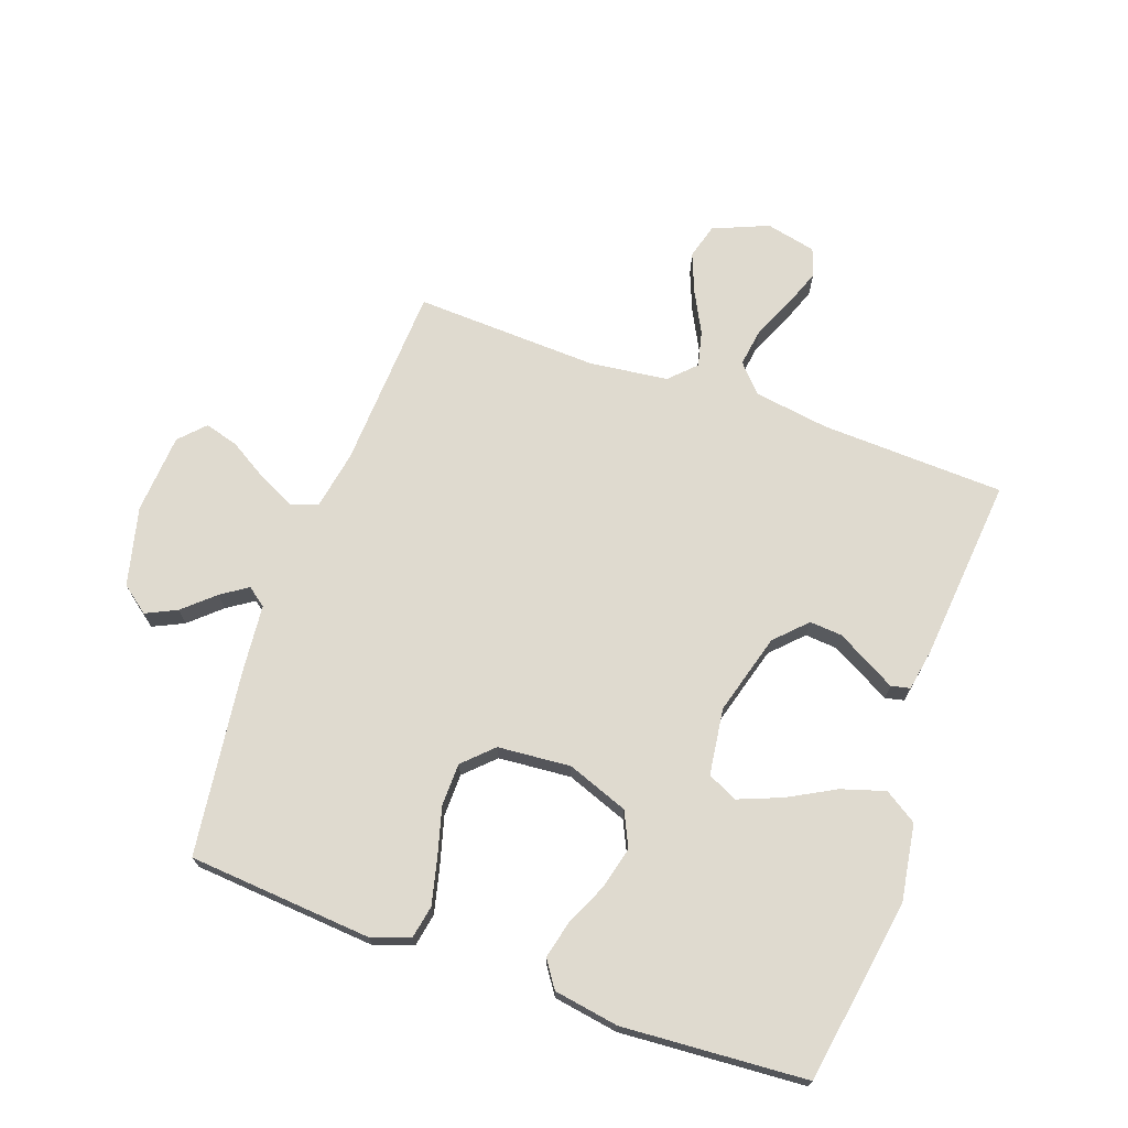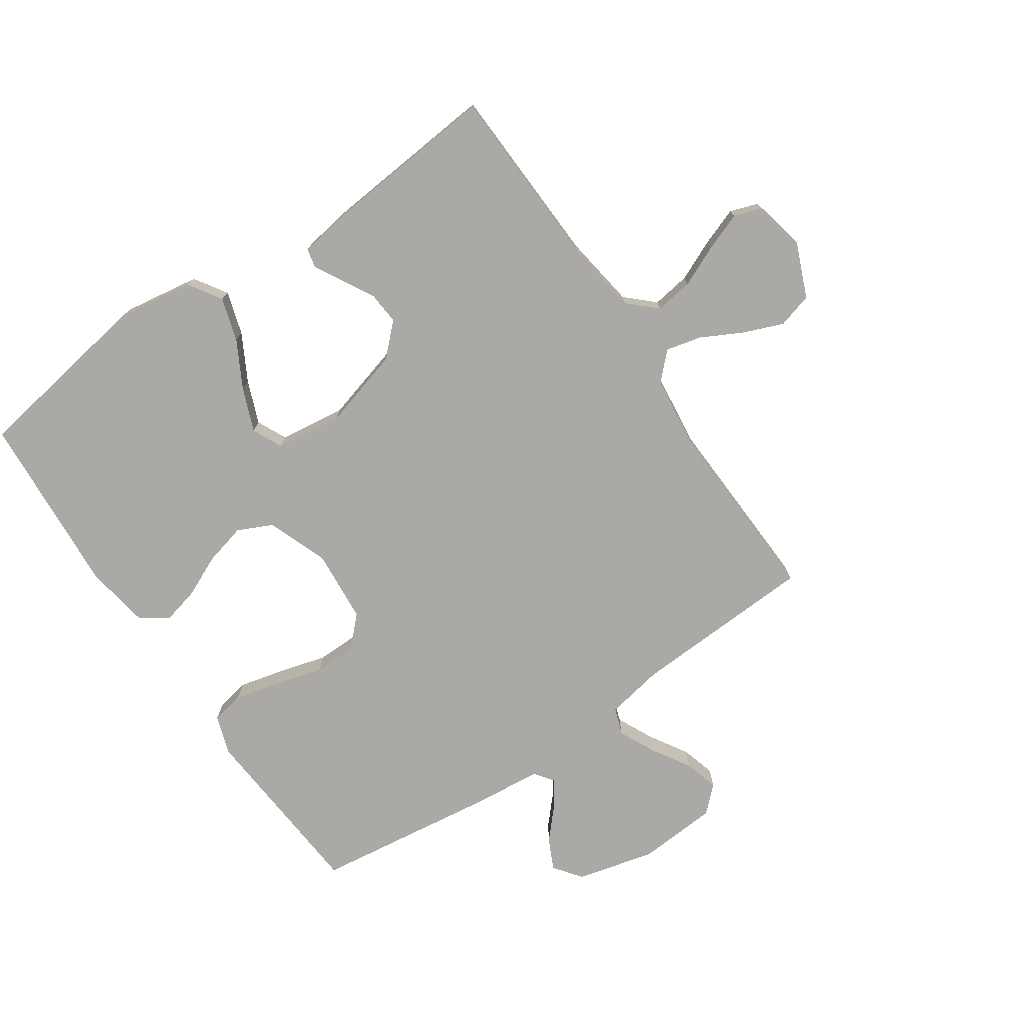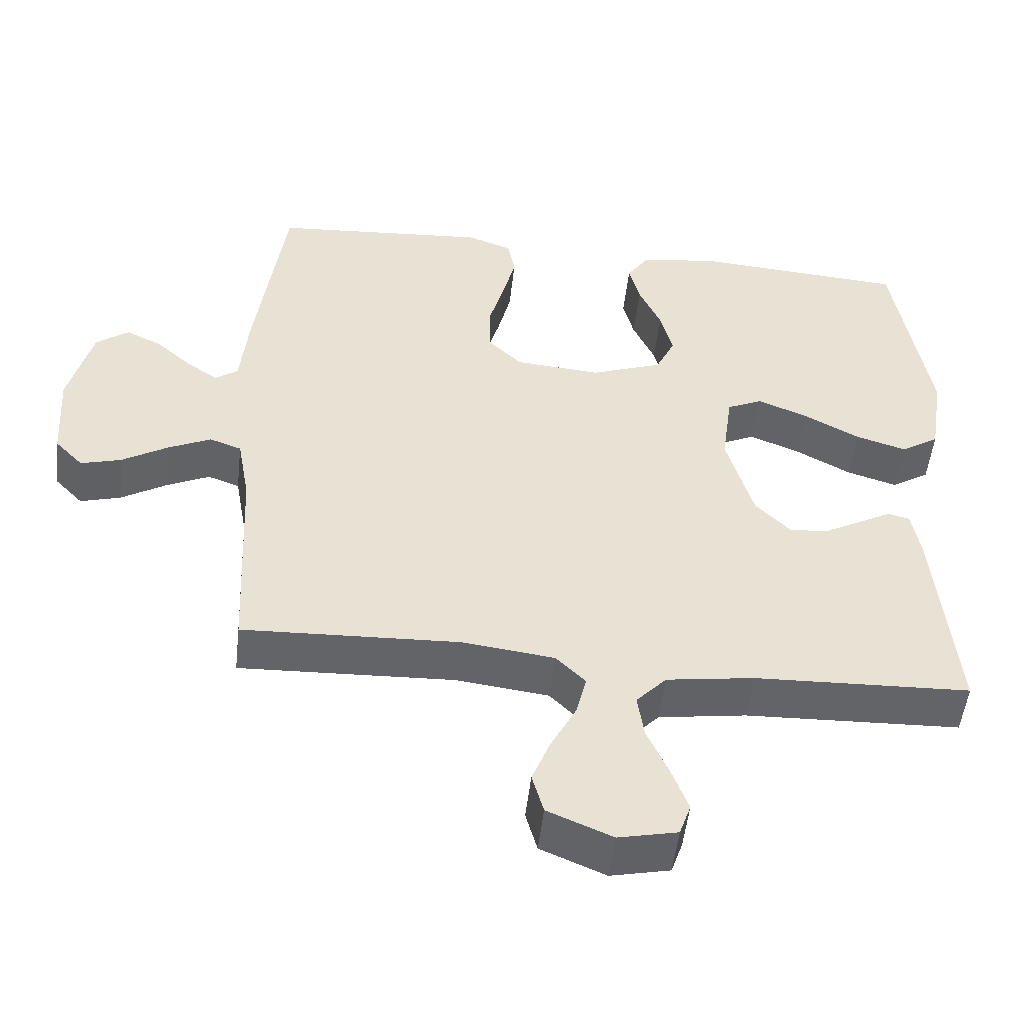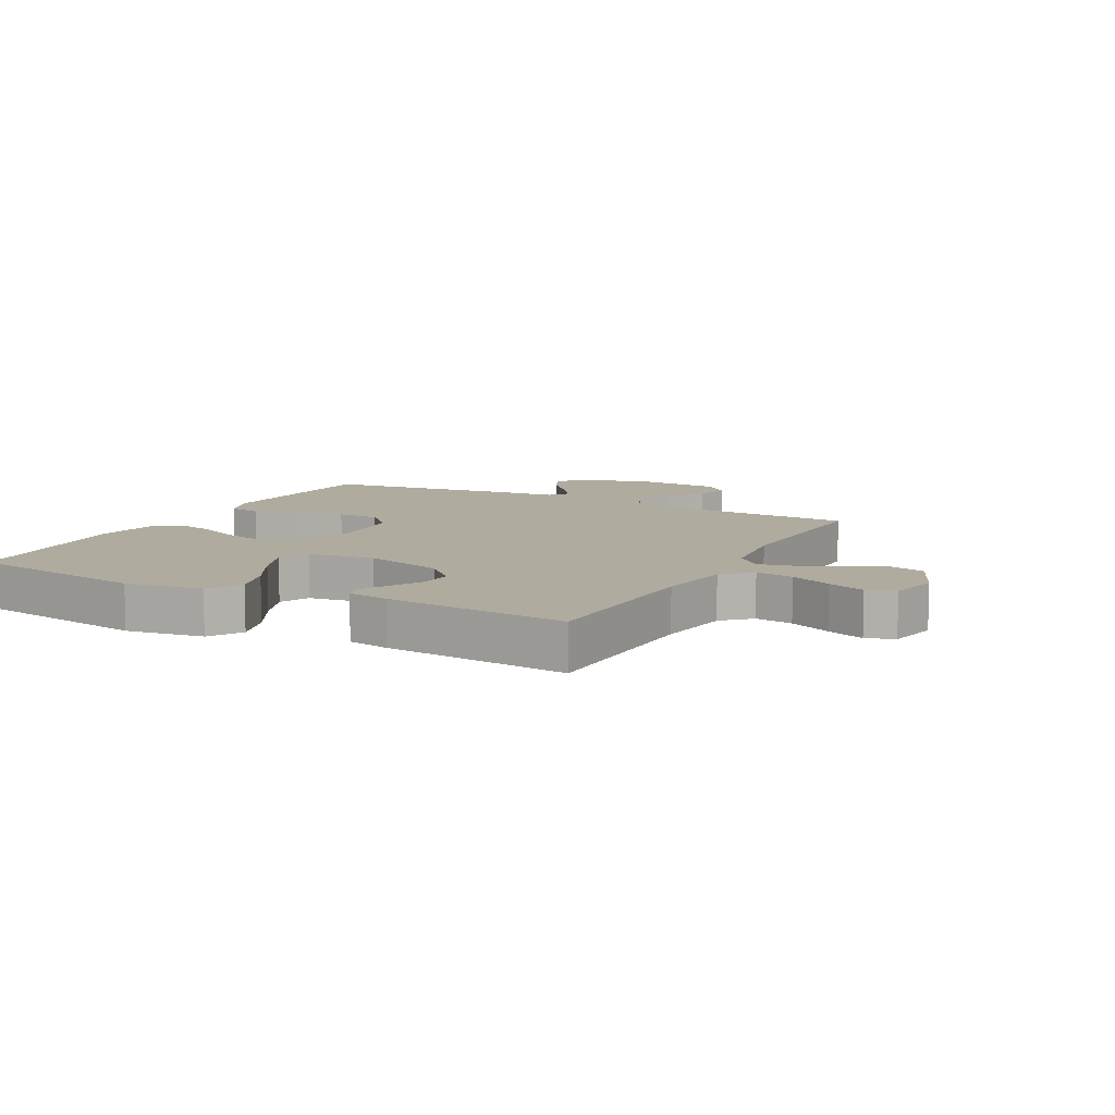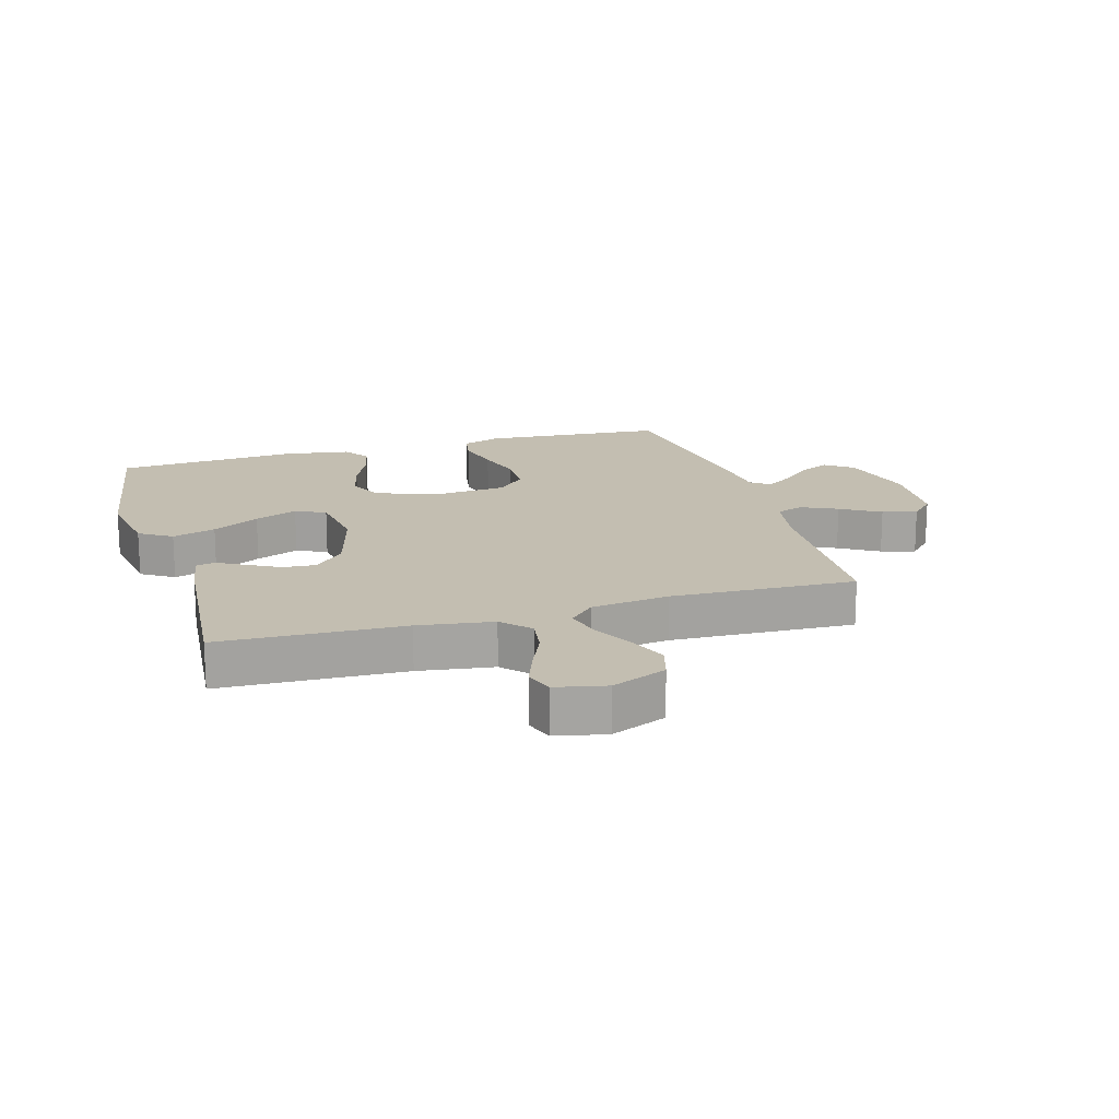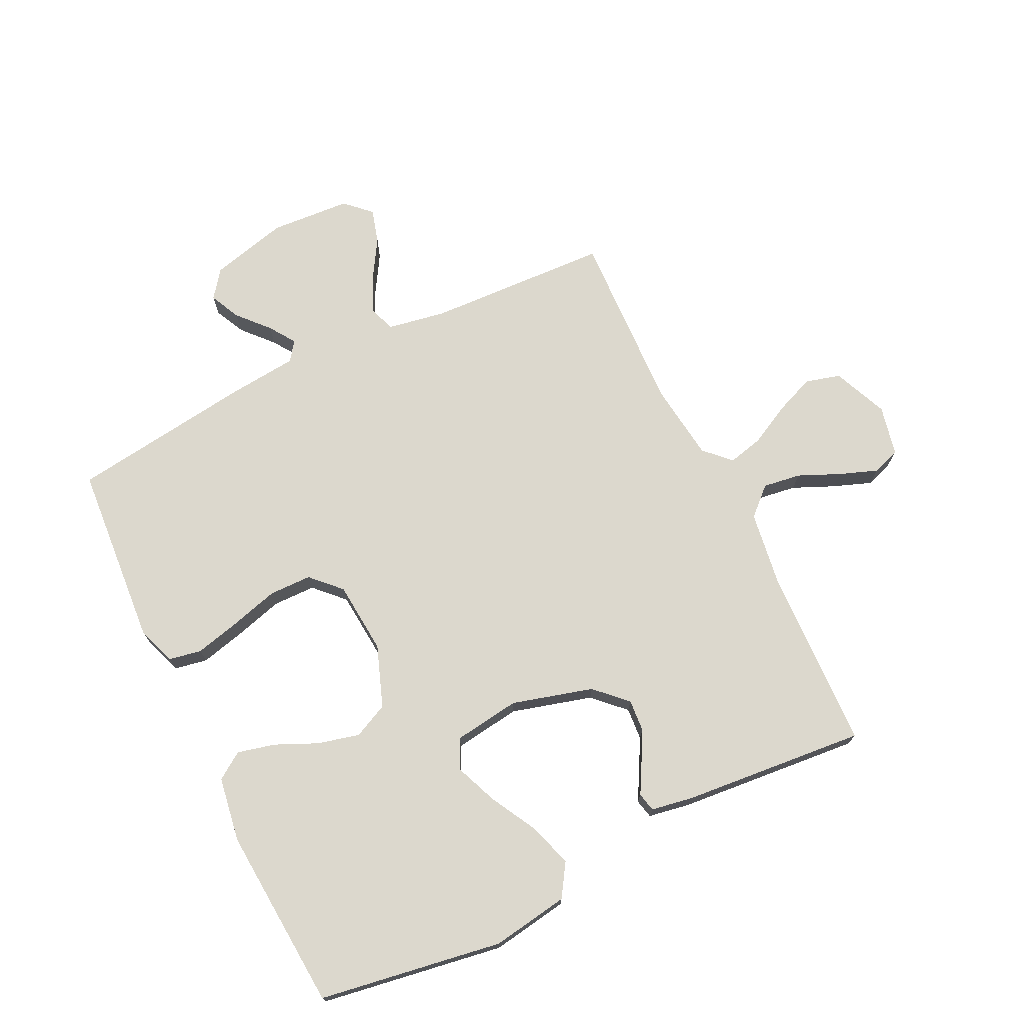
<metadata>
{"format":"obj","ext":"obj","renderer":"f3d","projection":"perspective","resolution":1024,"background":"white","views":[{"elev":70.8,"azim":19.7,"up":"+Y"},{"elev":-75.4,"azim":124.3,"up":"+Y"},{"elev":-51.2,"azim":-6.4,"up":"+Z"},{"elev":9.6,"azim":117.8,"up":"+Y"},{"elev":17.2,"azim":163.5,"up":"+Y"},{"elev":72.6,"azim":64.0,"up":"+Y"}]}
</metadata>
<code>
v -0.5 0.07 0.5
v -0.2 0.07 0.523
v -0.137 0.07 0.501
v -0.127 0.07 0.447
v -0.145 0.07 0.373
v -0.167 0.07 0.294
v -0.166 0.07 0.224
v -0.119 0.07 0.178
v 0 0.07 0.168
v 0.1 0.07 0.205
v 0.127 0.07 0.262
v 0.11 0.07 0.33
v 0.079 0.07 0.399
v 0.064 0.07 0.46
v 0.094 0.07 0.504
v 0.2 0.07 0.521
v 0.5 0.07 0.5
v 0.548 0.07 0.2
v 0.528 0.07 0.074
v 0.475 0.07 0.04
v 0.404 0.07 0.062
v 0.327 0.07 0.104
v 0.257 0.07 0.132
v 0.208 0.07 0.109
v 0.193 0.07 0
v 0.23 0.07 -0.132
v 0.279 0.07 -0.182
v 0.332 0.07 -0.178
v 0.385 0.07 -0.149
v 0.43 0.07 -0.124
v 0.461 0.07 -0.131
v 0.473 0.07 -0.2
v 0.5 0.07 -0.5
v 0.2 0.07 -0.511
v 0.078 0.07 -0.529
v 0.036 0.07 -0.574
v 0.045 0.07 -0.636
v 0.075 0.07 -0.704
v 0.098 0.07 -0.766
v 0.082 0.07 -0.812
v 0 0.07 -0.83
v -0.09 0.07 -0.792
v -0.106 0.07 -0.735
v -0.08 0.07 -0.67
v -0.045 0.07 -0.603
v -0.031 0.07 -0.545
v -0.072 0.07 -0.504
v -0.2 0.07 -0.488
v -0.5 0.07 -0.5
v -0.514 0.07 -0.2
v -0.531 0.07 -0.105
v -0.575 0.07 -0.089
v -0.634 0.07 -0.117
v -0.698 0.07 -0.156
v -0.754 0.07 -0.172
v -0.793 0.07 -0.131
v -0.802 0.07 0
v -0.77 0.07 0.128
v -0.725 0.07 0.162
v -0.675 0.07 0.138
v -0.625 0.07 0.093
v -0.582 0.07 0.064
v -0.551 0.07 0.087
v -0.54 0.07 0.2
v -0.5 0 0.5
v -0.2 0 0.523
v -0.137 0 0.501
v -0.127 0 0.447
v -0.145 0 0.373
v -0.167 0 0.294
v -0.166 0 0.224
v -0.119 0 0.178
v 0 0 0.168
v 0.1 0 0.205
v 0.127 0 0.262
v 0.11 0 0.33
v 0.079 0 0.399
v 0.064 0 0.46
v 0.094 0 0.504
v 0.2 0 0.521
v 0.5 0 0.5
v 0.548 0 0.2
v 0.528 0 0.074
v 0.475 0 0.04
v 0.404 0 0.062
v 0.327 0 0.104
v 0.257 0 0.132
v 0.208 0 0.109
v 0.193 0 0
v 0.23 0 -0.132
v 0.279 0 -0.182
v 0.332 0 -0.178
v 0.385 0 -0.149
v 0.43 0 -0.124
v 0.461 0 -0.131
v 0.473 0 -0.2
v 0.5 0 -0.5
v 0.2 0 -0.511
v 0.078 0 -0.529
v 0.036 0 -0.574
v 0.045 0 -0.636
v 0.075 0 -0.704
v 0.098 0 -0.766
v 0.082 0 -0.812
v 0 0 -0.83
v -0.09 0 -0.792
v -0.106 0 -0.735
v -0.08 0 -0.67
v -0.045 0 -0.603
v -0.031 0 -0.545
v -0.072 0 -0.504
v -0.2 0 -0.488
v -0.5 0 -0.5
v -0.514 0 -0.2
v -0.531 0 -0.105
v -0.575 0 -0.089
v -0.634 0 -0.117
v -0.698 0 -0.156
v -0.754 0 -0.172
v -0.793 0 -0.131
v -0.802 0 0
v -0.77 0 0.128
v -0.725 0 0.162
v -0.675 0 0.138
v -0.625 0 0.093
v -0.582 0 0.064
v -0.551 0 0.087
v -0.54 0 0.2
f 4 5 6
f 3 4 6
f 2 3 6
f 1 2 6
f 64 1 6
f 63 64 6
f 62 63 6 7
f 59 60 61
f 58 59 61
f 57 58 61
f 56 57 61
f 55 56 61
f 54 55 61
f 53 54 61
f 52 53 61 62
f 62 7 8
f 52 62 8
f 51 52 8
f 48 49 50
f 51 8 9
f 50 51 9
f 48 50 9
f 47 48 9
f 43 44 45
f 42 43 45
f 41 42 45
f 40 41 45
f 39 40 45
f 38 39 45
f 37 38 45
f 36 37 45 46
f 47 9 10
f 46 47 10
f 36 46 10
f 35 36 10
f 32 33 34
f 31 32 34
f 30 31 34
f 29 30 34
f 28 29 34 35
f 20 21 22
f 19 20 22
f 18 19 22
f 17 18 22
f 16 17 22
f 15 16 22
f 14 15 22
f 13 14 22
f 12 13 22
f 11 12 22 23
f 10 11 23 24
f 27 28 35
f 26 27 35
f 25 26 35 10
f 10 24 25
f 70 69 68
f 70 68 67
f 70 67 66
f 70 66 65
f 70 65 128
f 70 128 127
f 71 70 127 126
f 125 124 123
f 125 123 122
f 125 122 121
f 125 121 120
f 125 120 119
f 125 119 118
f 125 118 117
f 126 125 117 116
f 72 71 126
f 72 126 116
f 72 116 115
f 114 113 112
f 73 72 115
f 73 115 114
f 73 114 112
f 73 112 111
f 109 108 107
f 109 107 106
f 109 106 105
f 109 105 104
f 109 104 103
f 109 103 102
f 109 102 101
f 110 109 101 100
f 74 73 111
f 74 111 110
f 74 110 100
f 74 100 99
f 98 97 96
f 98 96 95
f 98 95 94
f 98 94 93
f 99 98 93 92
f 86 85 84
f 86 84 83
f 86 83 82
f 86 82 81
f 86 81 80
f 86 80 79
f 86 79 78
f 86 78 77
f 86 77 76
f 87 86 76 75
f 88 87 75 74
f 99 92 91
f 99 91 90
f 74 99 90 89
f 89 88 74
f 1 65 66 2
f 2 66 67 3
f 3 67 68 4
f 4 68 69 5
f 5 69 70 6
f 6 70 71 7
f 7 71 72 8
f 8 72 73 9
f 9 73 74 10
f 10 74 75 11
f 11 75 76 12
f 12 76 77 13
f 13 77 78 14
f 14 78 79 15
f 15 79 80 16
f 16 80 81 17
f 17 81 82 18
f 18 82 83 19
f 19 83 84 20
f 20 84 85 21
f 21 85 86 22
f 22 86 87 23
f 23 87 88 24
f 24 88 89 25
f 25 89 90 26
f 26 90 91 27
f 27 91 92 28
f 28 92 93 29
f 29 93 94 30
f 30 94 95 31
f 31 95 96 32
f 32 96 97 33
f 33 97 98 34
f 34 98 99 35
f 35 99 100 36
f 36 100 101 37
f 37 101 102 38
f 38 102 103 39
f 39 103 104 40
f 40 104 105 41
f 41 105 106 42
f 42 106 107 43
f 43 107 108 44
f 44 108 109 45
f 45 109 110 46
f 46 110 111 47
f 47 111 112 48
f 48 112 113 49
f 49 113 114 50
f 50 114 115 51
f 51 115 116 52
f 52 116 117 53
f 53 117 118 54
f 54 118 119 55
f 55 119 120 56
f 56 120 121 57
f 57 121 122 58
f 58 122 123 59
f 59 123 124 60
f 60 124 125 61
f 61 125 126 62
f 62 126 127 63
f 63 127 128 64
f 64 128 65 1

</code>
